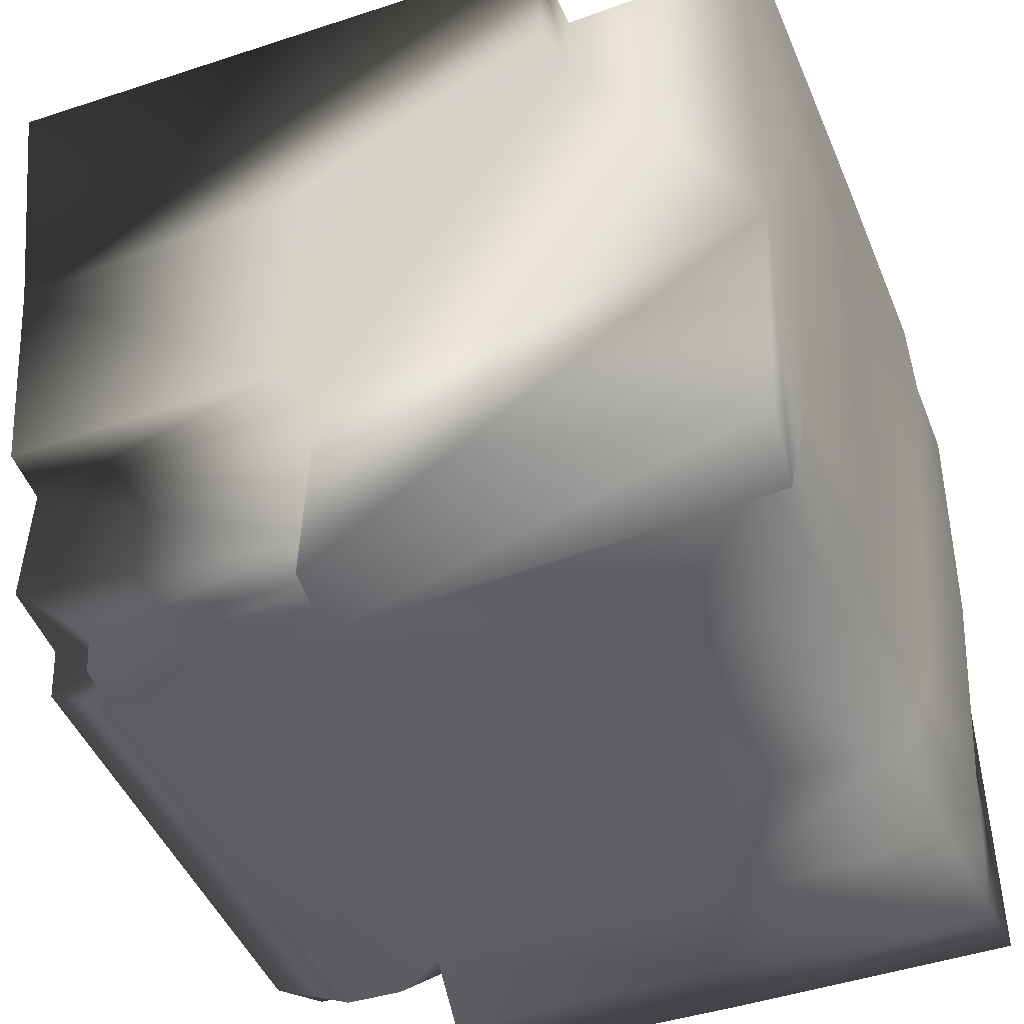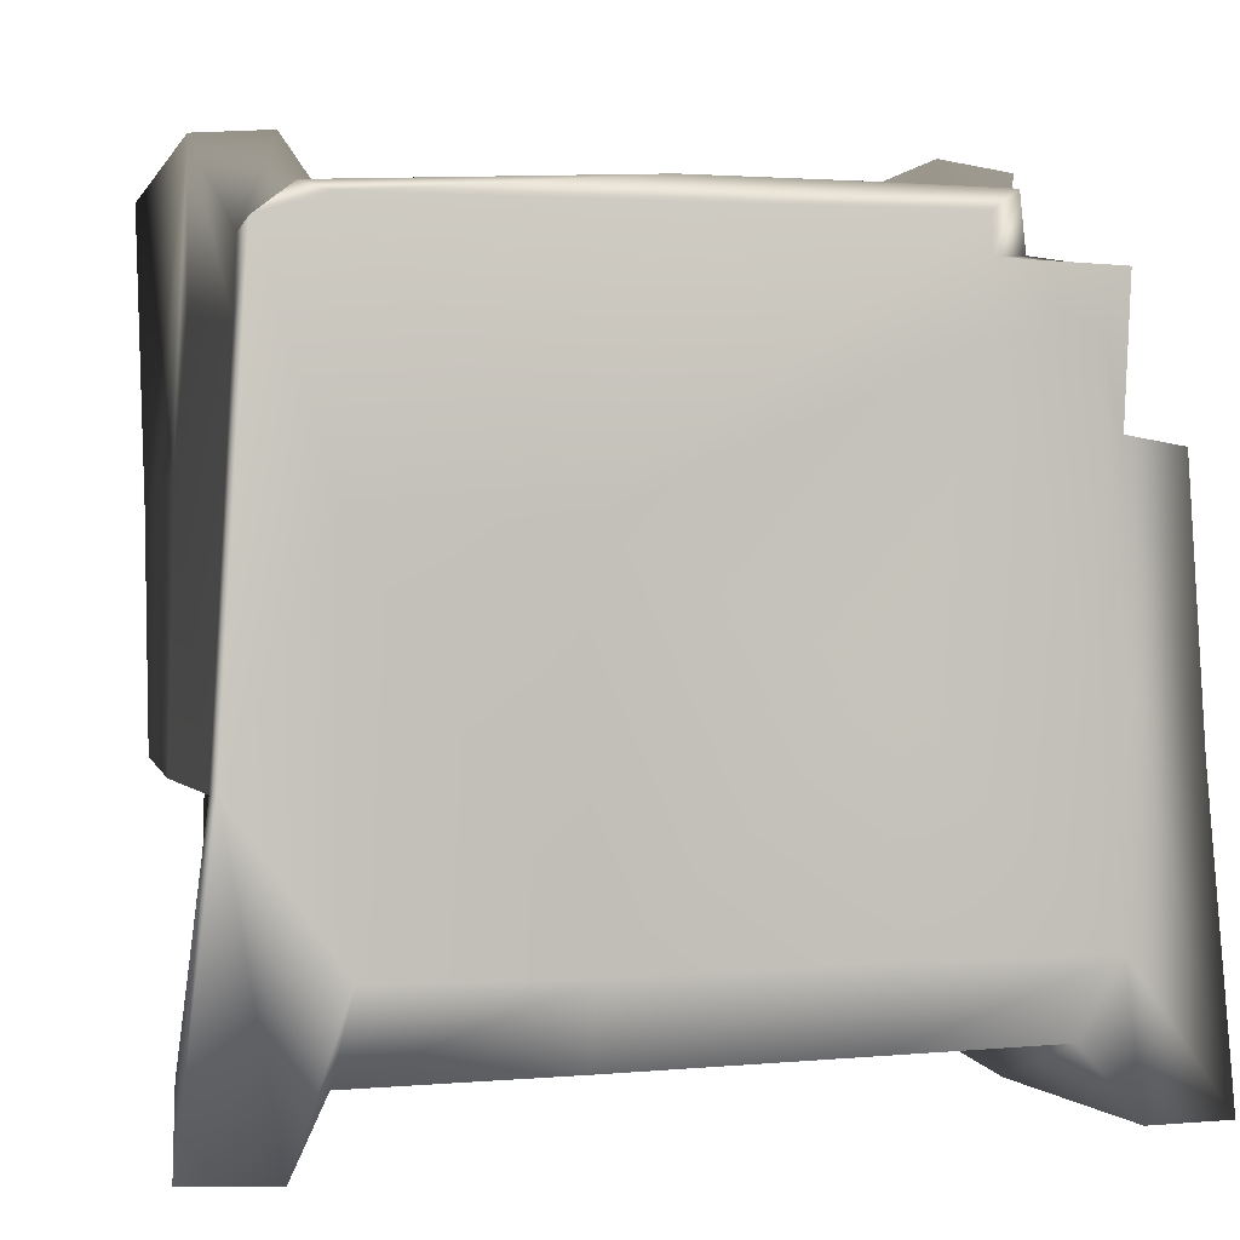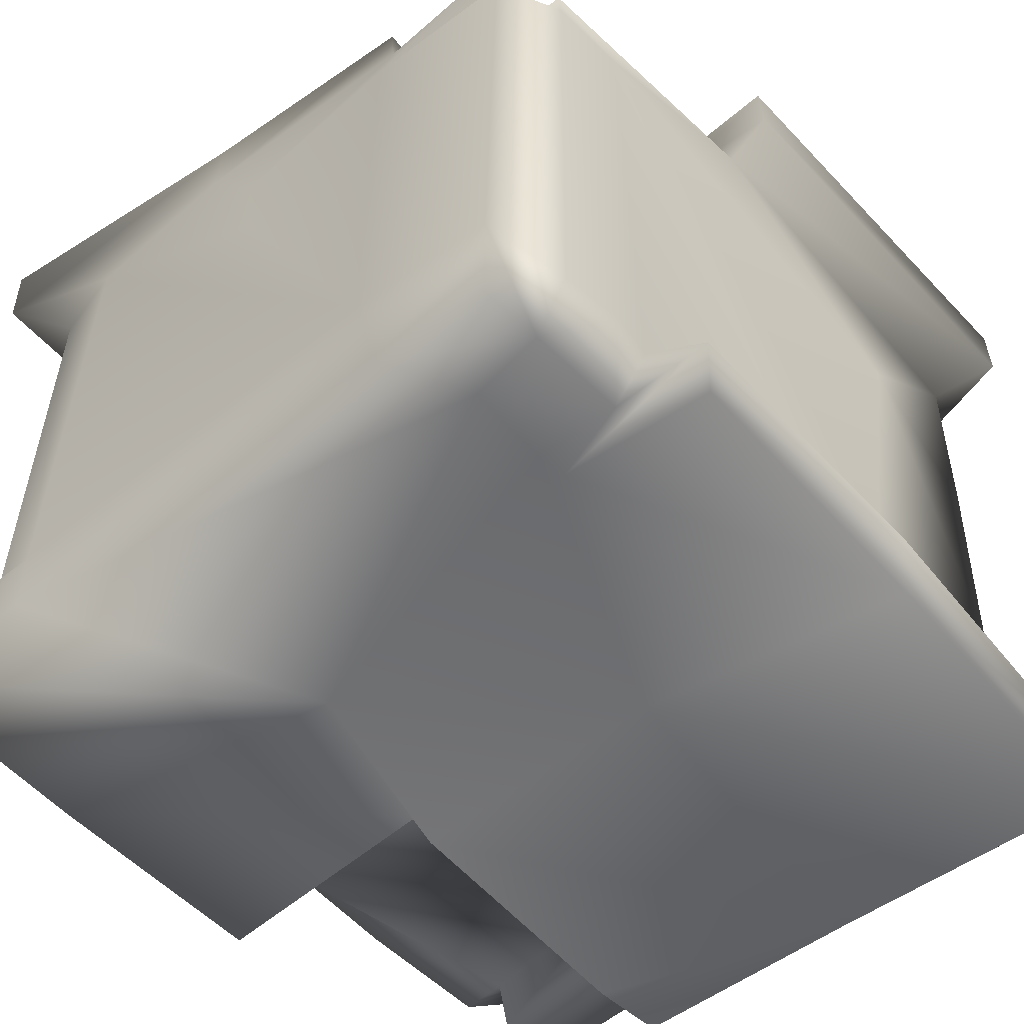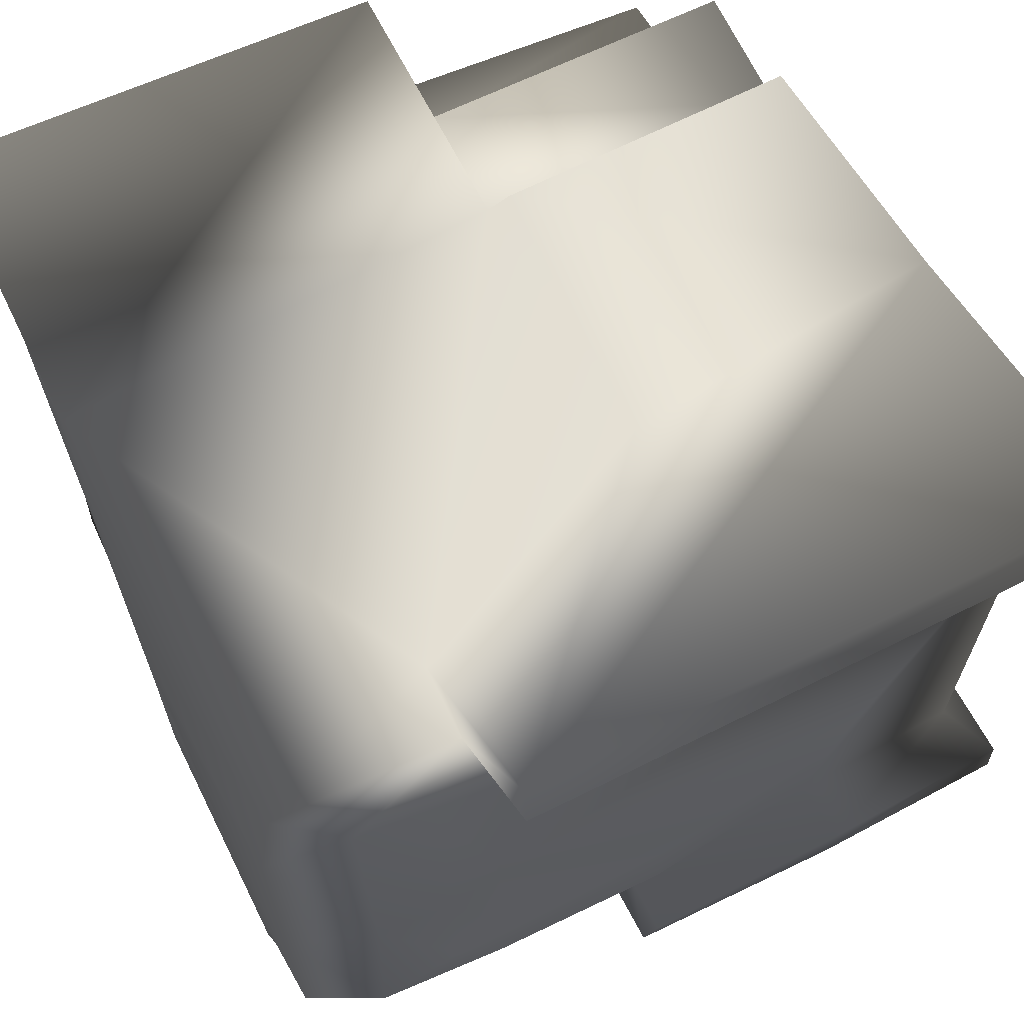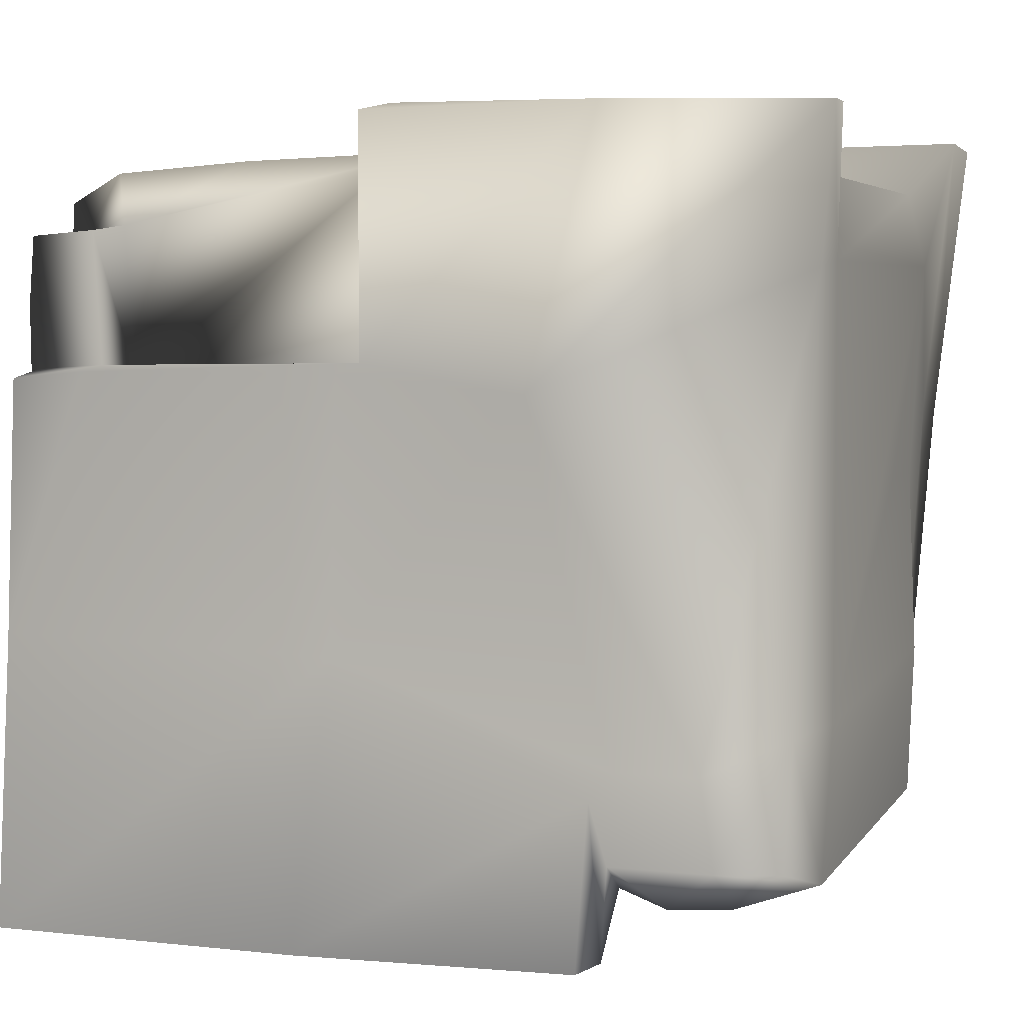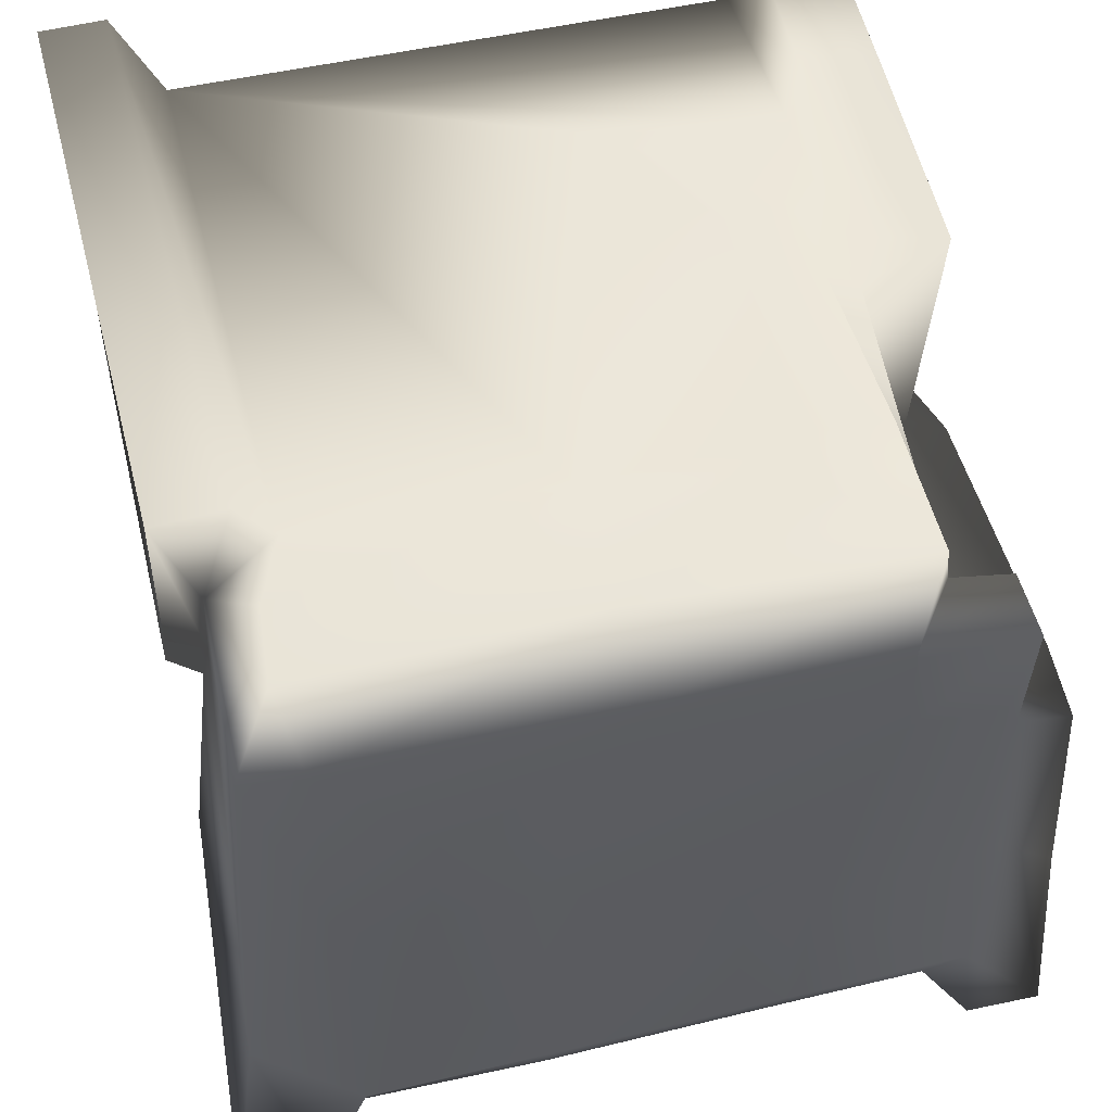
<metadata>
{"format":"obj","ext":"obj","renderer":"f3d","projection":"perspective","resolution":1024,"background":"white","views":[{"elev":-43.8,"azim":22.3,"up":"+Y"},{"elev":1.6,"azim":78.3,"up":"+Y"},{"elev":-55.0,"azim":-49.0,"up":"+Z"},{"elev":66.0,"azim":153.2,"up":"+Z"},{"elev":3.4,"azim":-161.3,"up":"+Y"},{"elev":52.6,"azim":76.4,"up":"+Y"}]}
</metadata>
<code>
g manifold_ld
v -0.6491 -5.303 4.791
v 5.271 -1.501 4.754
v 5.238 -5.305 5.198
v -0.752 -2.007 4.38
v -0.8207 -3.871 3.852
v -0.7204 -5.384 3.812
v 2.673 3.221 4.368
v 5.138 4.122 4.409
v 2.688 4.174 4.332
v 2.4 5.235 4.818
v -4.898 -1.915 4.121
v -4.937 -3.635 4.166
v -0.9627 -1.819 4.844
v -4.88 -1.841 4.84
v -5.147 1.349 4.861
v -5.607 5.304 4.942
v -0.89 1.727 4.766
v 2.485 3.291 4.83
v -5.147 1.349 4.861
v -5.548 5.373 4.073
v -5.607 5.304 4.942
v -5.129 1.432 4.02
v -4.88 -1.841 4.84
v -4.898 -1.915 4.121
v -5.227 3.524 3.446
v -4.972 4.588 3.496
v -5.16 0.5348 2.707
v -5.454 3.359 -4.016
v -5.457 -2.255 -4.08
v -5.081 4.472 -3.833
v -5.546 5.247 -4.155
v -5.666 5.19 -5.18
v -5.502 3.258 -5.117
v -5.183 -2.335 -5.037
v -5.124 0.4679 1.554
v -5.24 -2.046 2.813
v -4.937 -3.635 4.166
v -4.975 -3.745 2.763
v -5.163 -4.129 2.743
v -5.378 -4.191 -4.299
v -5.1 -3.935 -5.16
v -5.378 -4.191 -4.299
v -4.244 -3.987 -5.14
v -5.1 -3.935 -5.16
v -4.352 -4.513 -4.538
v -5.163 -4.129 2.743
v -3.494 -4.596 -4.459
v -2.869 -3.998 -5.004
v -4.31 -4.553 2.767
v -3.415 -4.729 2.342
v -2.786 -4.422 -4.175
v -2.711 -5.262 -4.724
v 1.031 -5.301 -4.661
v -2.674 -5.194 -5.678
v 1.017 -5.214 -5.725
v 4.977 -5.148 -4.873
v 5.007 -5.115 -5.873
v 4.677 -4.311 -4.238
v 0.8878 -4.5 -4.19
v 4.682 -4.371 -2.127
v 2.39 -4.305 -2.076
v 2.376 -4.781 1.219
v 4.707 -4.457 0.9729
v 4.649 -4.53 3.597
v -0.7165 -4.744 3.374
v 5.066 -5.388 4.072
v -4.253 -4.479 3.375
v -0.7204 -5.384 3.812
v 5.238 -5.305 5.198
v -0.6491 -5.303 4.791
v -0.781 -4.051 3.355
v -0.8207 -3.871 3.852
v -4.321 -3.85 3.332
v -4.937 -3.635 4.166
v -4.408 -3.864 2.742
v -4.975 -3.745 2.763
v -5.546 5.247 -4.155
v -5.666 5.19 -5.18
v -2.739 5.287 -5.063
v -2.739 5.384 -4.06
v -5.081 4.472 -3.833
v 0.277 5.419 -4.062
v 0.3743 5.257 -4.972
v 0.3023 4.666 -3.937
v -2.625 4.542 -3.942
v -4.972 4.588 3.496
v -1.12 4.736 -3.44
v -2.738 4.752 -1.571
v 2.49 4.706 0.05589
v 0.0185 4.838 -3.513
v 4.179 3.948 -3.822
v -1.076 4.703 -2.634
v -0.03953 4.806 -2.612
v 2.463 4.76 -3.667
v 2.342 4.618 3.396
v -5.548 5.373 4.073
v 4.294 4.637 -3.71
v 5.097 3.846 -3.152
v 5.327 4.295 -3.059
v 5.37 4.313 0.002845
v 2.422 4.786 -2.646
v 4.243 4.716 -0.0266
v 5.387 4.343 3.64
v 3.172 4.803 -2.552
v 3.194 4.819 0.03477
v 4.293 4.566 3.86
v 5.138 4.122 4.409
v 2.688 4.174 4.332
v 3.258 4.634 3.757
v 2.402 5.294 3.875
v 2.4 5.235 4.818
v -5.607 5.304 4.942
v 0.3023 4.666 -3.937
v 0.277 5.419 -4.062
v 0.3743 5.257 -4.972
v 0.4664 2.124 -4.71
v -2.739 5.287 -5.063
v -1.678 1.718 -4.699
v -5.666 5.19 -5.18
v -5.502 3.258 -5.117
v -4.005 -2.864 -4.898
v -5.183 -2.335 -5.037
v -4.244 -3.987 -5.14
v -5.1 -3.935 -5.16
v -2.869 -3.998 -5.004
v -2.885 -2.851 -4.922
v -2.761 -3.117 -5.437
v -2.711 -5.262 -4.724
v -2.674 -5.194 -5.678
v 1.017 -5.214 -5.725
v 0.6553 -1.544 -5.248
v 5.007 -5.115 -5.873
v 5.026 -1.347 -5.517
v 0.5875 1.99 -5.216
v 4.069 2.009 -5.313
v 4.164 2.096 -4.523
v 5.035 1.924 -5.295
v 5.041 2.048 -4.589
v 5.078 3.781 -4.655
v 0.44 2.055 -3.91
v 4.089 1.93 -3.705
v 4.179 3.948 -3.822
v 4.231 3.847 -4.618
v 5.097 3.846 -3.152
v 5.041 2.048 -4.589
v 5.035 1.924 -5.295
v 5.026 -1.347 -5.517
v 5.055 -0.6342 -4.633
v 5.007 -5.115 -5.873
v 5.101 -3.331 -4.608
v 4.977 -5.148 -4.873
v 4.677 -4.311 -4.238
v 4.682 -4.371 -2.127
v 5.374 2.906 -4.24
v 5.078 3.781 -4.655
v 5.362 -0.4814 -4.157
v 5.393 3.001 -3.074
v 5.097 3.846 -3.152
v 5.327 4.295 -3.059
v 5.13 -3.338 -2.129
v 4.707 -4.457 0.9729
v 5.363 -0.4873 -2.009
v 5.456 1.142 1.188
v 5.37 4.313 0.002845
v 5.387 4.343 3.64
v 5.155 -3.415 0.976
v 4.649 -4.53 3.597
v 5.517 1.231 3.544
v 5.138 4.122 4.409
v 5.271 -1.501 4.754
v 5.194 -3.398 3.404
v 5.066 -5.388 4.072
v 5.238 -5.305 5.198
g manifold_ld_0
f 3 2 1
f 2 4 1
f 4 5 1
f 5 6 1
f 4 2 7
f 2 8 7
f 8 9 7
f 7 9 10
f 11 5 4
f 11 12 5
f 4 13 11
f 13 14 11
f 14 13 15
f 16 15 10
f 17 13 4
f 13 17 15
f 17 4 7
f 15 17 10
f 18 7 10
f 18 10 17
f 17 7 18
f 21 20 19
f 20 22 19
f 23 19 22
f 24 23 22
f 22 20 25
f 20 26 25
f 24 22 27
f 22 25 27
f 25 26 28
f 28 29 25
f 26 30 28
f 30 31 28
f 28 31 32
f 33 28 32
f 28 33 29
f 33 34 29
f 25 35 27
f 29 35 25
f 27 35 29
f 36 24 27
f 36 27 29
f 24 36 37
f 36 38 37
f 36 39 38
f 40 39 36
f 29 40 36
f 29 34 40
f 34 41 40
f 44 43 42
f 43 45 42
f 46 42 45
f 45 43 47
f 43 48 47
f 49 46 45
f 49 45 47
f 50 49 47
f 47 48 51
f 50 47 51
f 48 52 51
f 51 52 53
f 52 54 53
f 54 55 53
f 53 55 56
f 55 57 56
f 53 56 58
f 59 51 53
f 59 53 58
f 51 59 50
f 58 60 59
f 60 61 59
f 59 61 50
f 61 60 62
f 50 61 62
f 60 63 62
f 62 63 64
f 65 62 64
f 65 50 62
f 64 66 65
f 65 67 50
f 67 49 50
f 66 68 65
f 66 69 68
f 69 70 68
f 65 68 71
f 65 71 67
f 68 72 71
f 71 73 67
f 71 72 73
f 49 67 73
f 72 74 73
f 75 49 73
f 75 73 74
f 46 49 75
f 76 75 74
f 76 46 75
f 79 78 77
f 80 79 77
f 80 77 81
f 80 82 79
f 82 83 79
f 84 82 80
f 85 80 81
f 85 84 80
f 85 81 86
f 84 85 87
f 88 85 86
f 87 85 88
f 89 88 86
f 90 84 87
f 84 90 91
f 92 87 88
f 92 88 89
f 90 87 92
f 93 90 92
f 93 92 89
f 90 94 91
f 94 90 93
f 95 89 86
f 86 96 95
f 97 91 94
f 91 97 98
f 97 99 98
f 99 97 100
f 101 94 93
f 101 93 89
f 97 102 100
f 100 102 103
f 97 94 104
f 94 101 104
f 102 97 104
f 105 104 101
f 89 105 101
f 105 102 104
f 102 106 103
f 102 105 106
f 103 106 107
f 108 107 106
f 109 105 89
f 105 109 106
f 109 108 106
f 95 109 89
f 108 109 95
f 108 95 110
f 110 111 108
f 96 110 95
f 112 111 110
f 96 112 110
f 115 114 113
f 116 115 113
f 117 115 116
f 118 117 116
f 117 118 119
f 118 120 119
f 121 120 118
f 121 122 120
f 121 123 122
f 123 124 122
f 125 123 121
f 126 125 121
f 126 121 118
f 125 126 127
f 125 127 128
f 127 129 128
f 130 129 127
f 127 126 131
f 131 130 127
f 126 118 131
f 130 131 132
f 131 133 132
f 134 131 118
f 131 134 133
f 116 134 118
f 134 135 133
f 134 116 135
f 116 136 135
f 135 137 133
f 135 136 137
f 136 138 137
f 139 138 136
f 136 116 140
f 140 116 113
f 140 113 141
f 141 136 140
f 113 142 141
f 143 139 136
f 143 136 141
f 142 143 141
f 144 139 143
f 142 144 143
f 147 146 145
f 148 147 145
f 147 148 149
f 148 150 149
f 150 151 149
f 151 150 152
f 152 150 153
f 148 145 154
f 145 155 154
f 156 148 154
f 148 156 150
f 154 155 157
f 156 154 157
f 155 158 157
f 157 158 159
f 150 160 153
f 161 153 160
f 150 156 162
f 162 156 157
f 160 150 162
f 163 157 159
f 157 163 162
f 164 163 159
f 163 164 165
f 166 161 160
f 166 160 162
f 163 166 162
f 167 161 166
f 168 163 165
f 166 163 168
f 165 169 168
f 169 170 168
f 171 167 166
f 171 166 168
f 171 168 170
f 167 171 172
f 171 170 172
f 170 173 172

</code>
